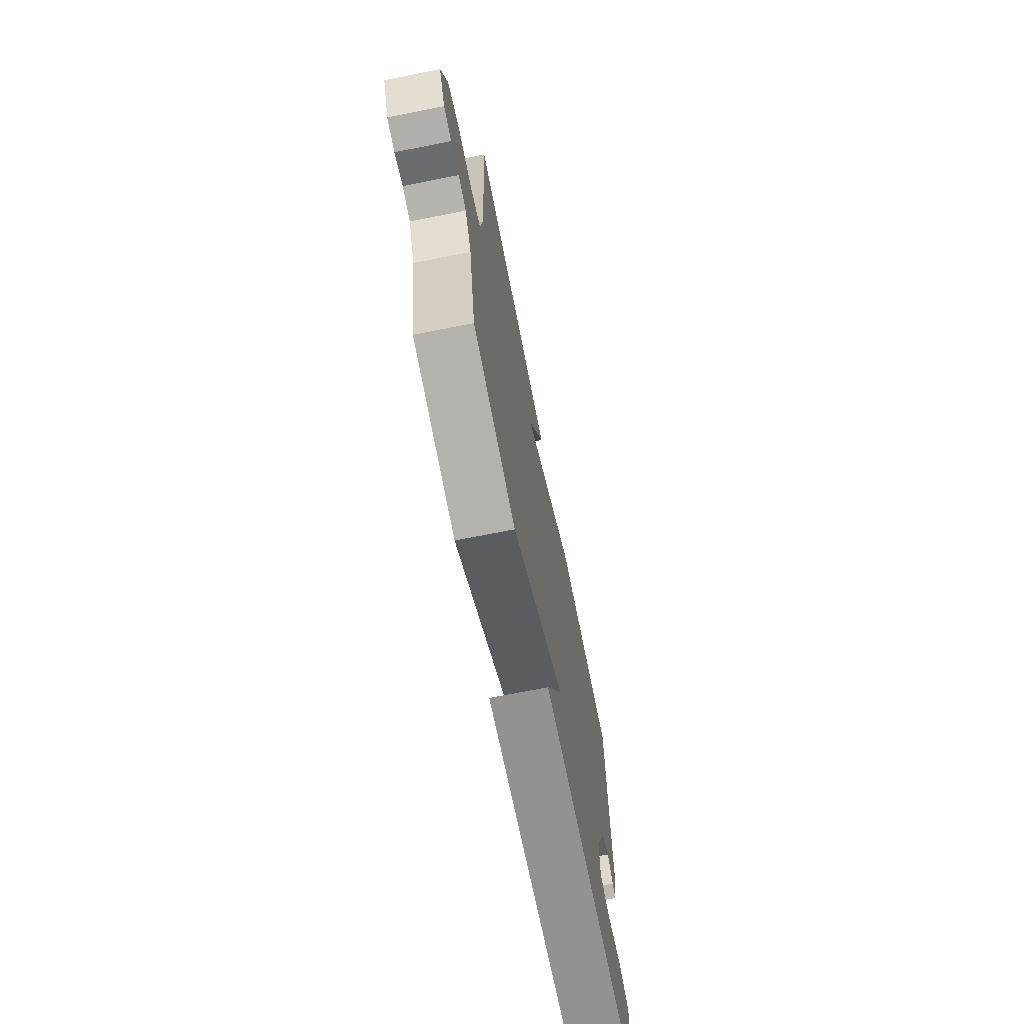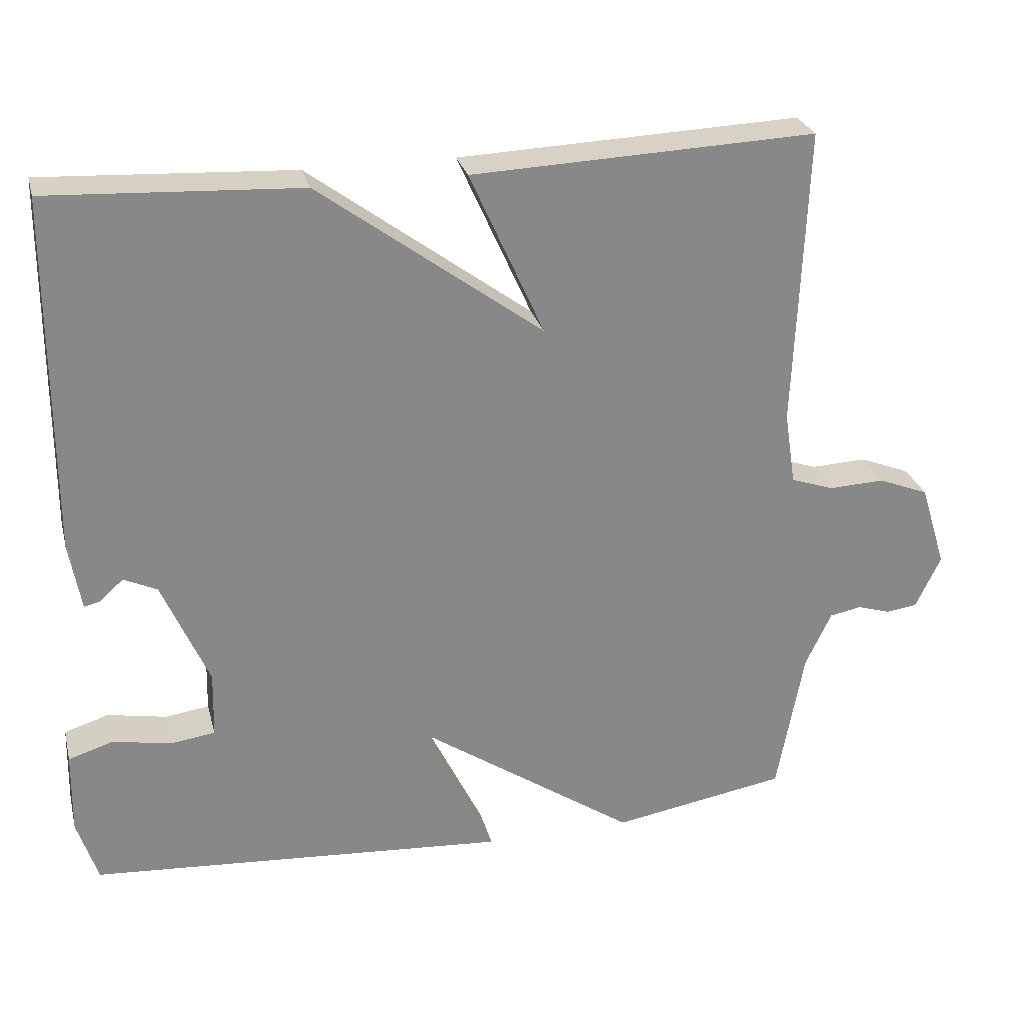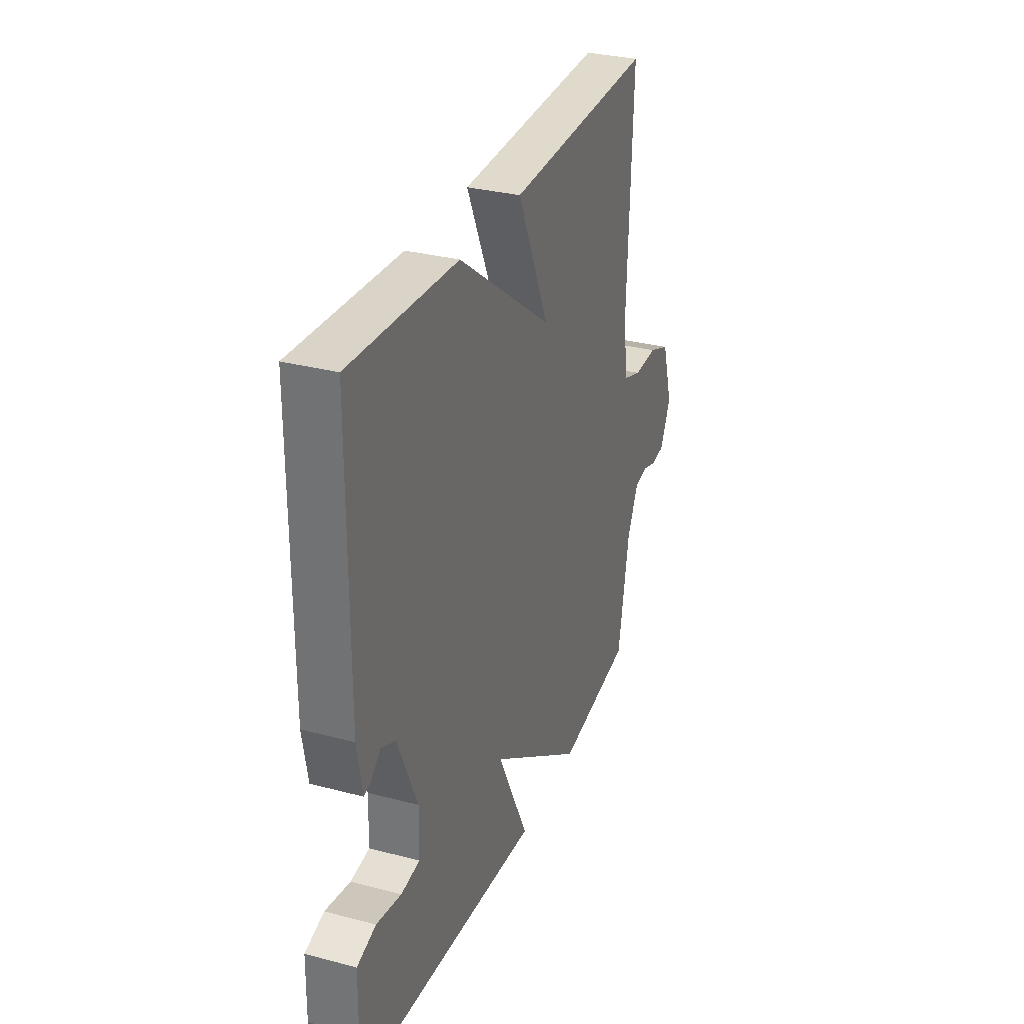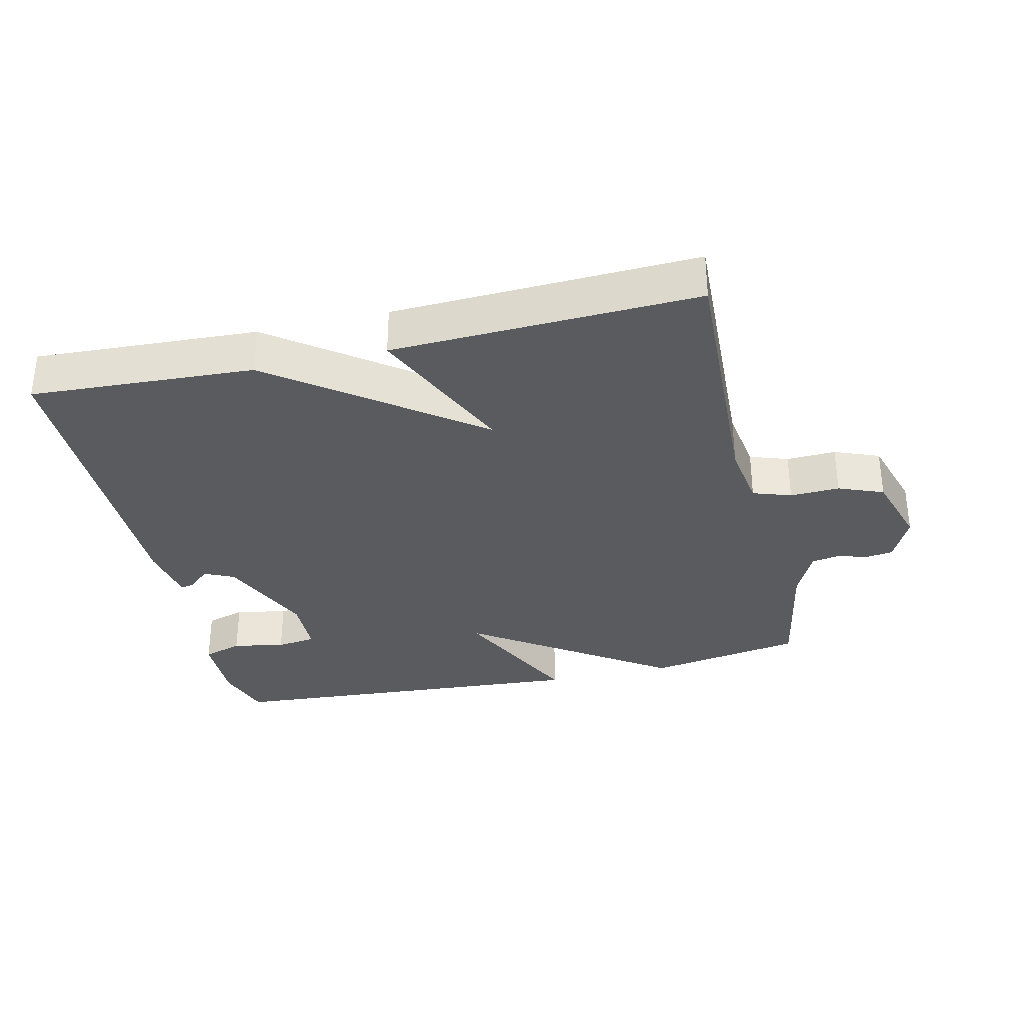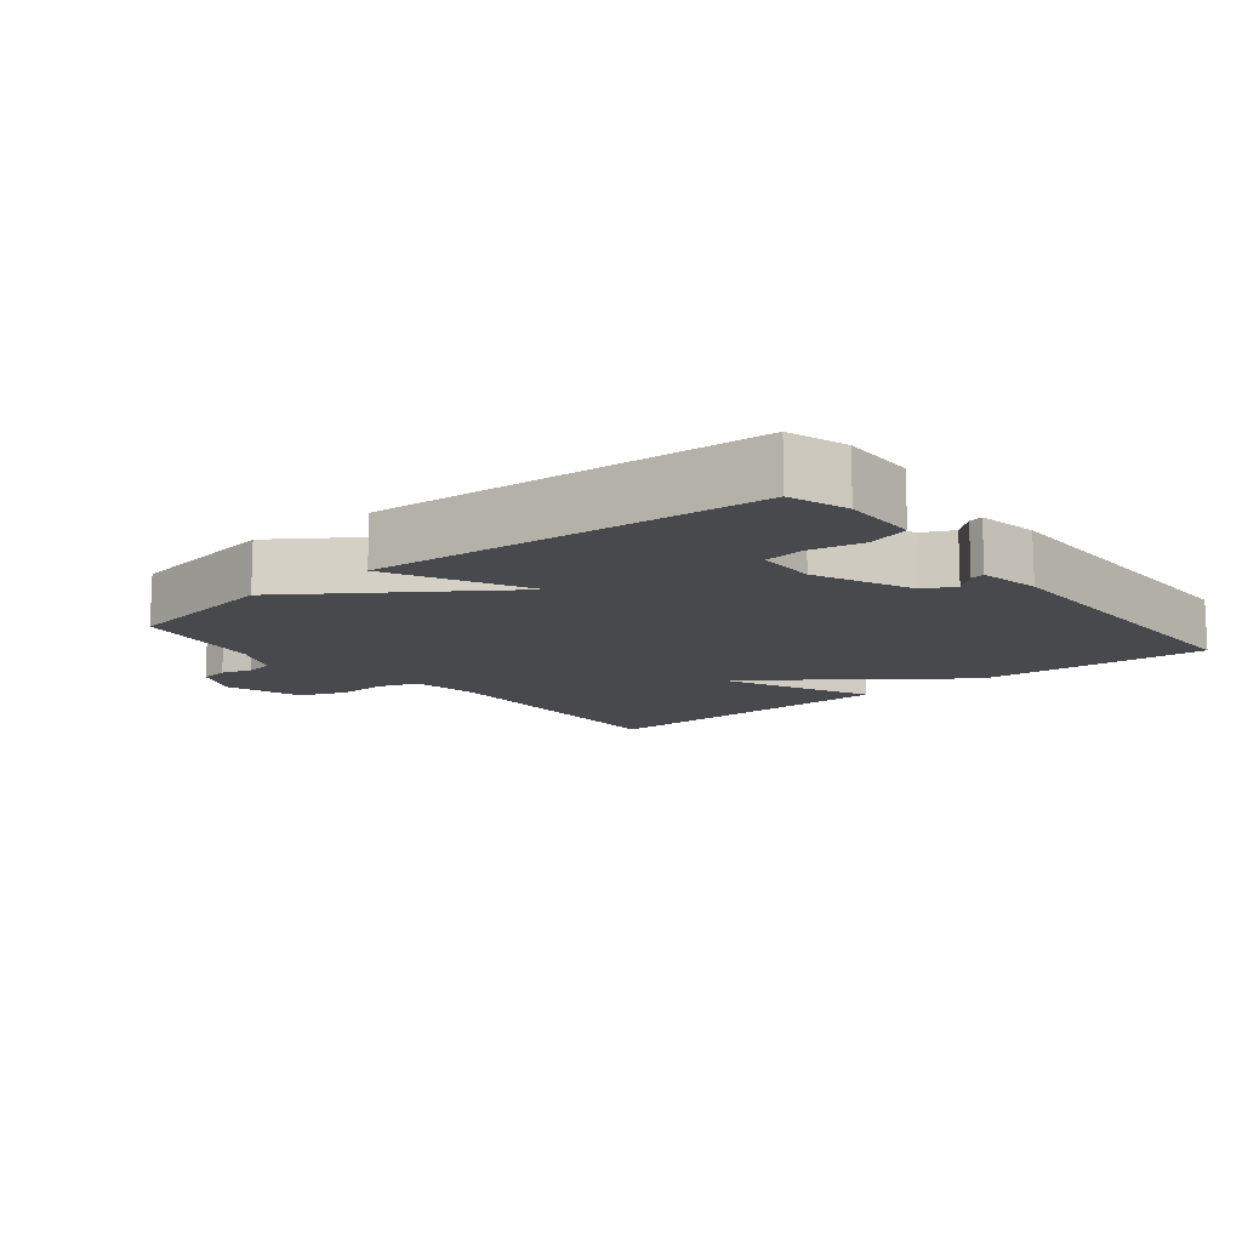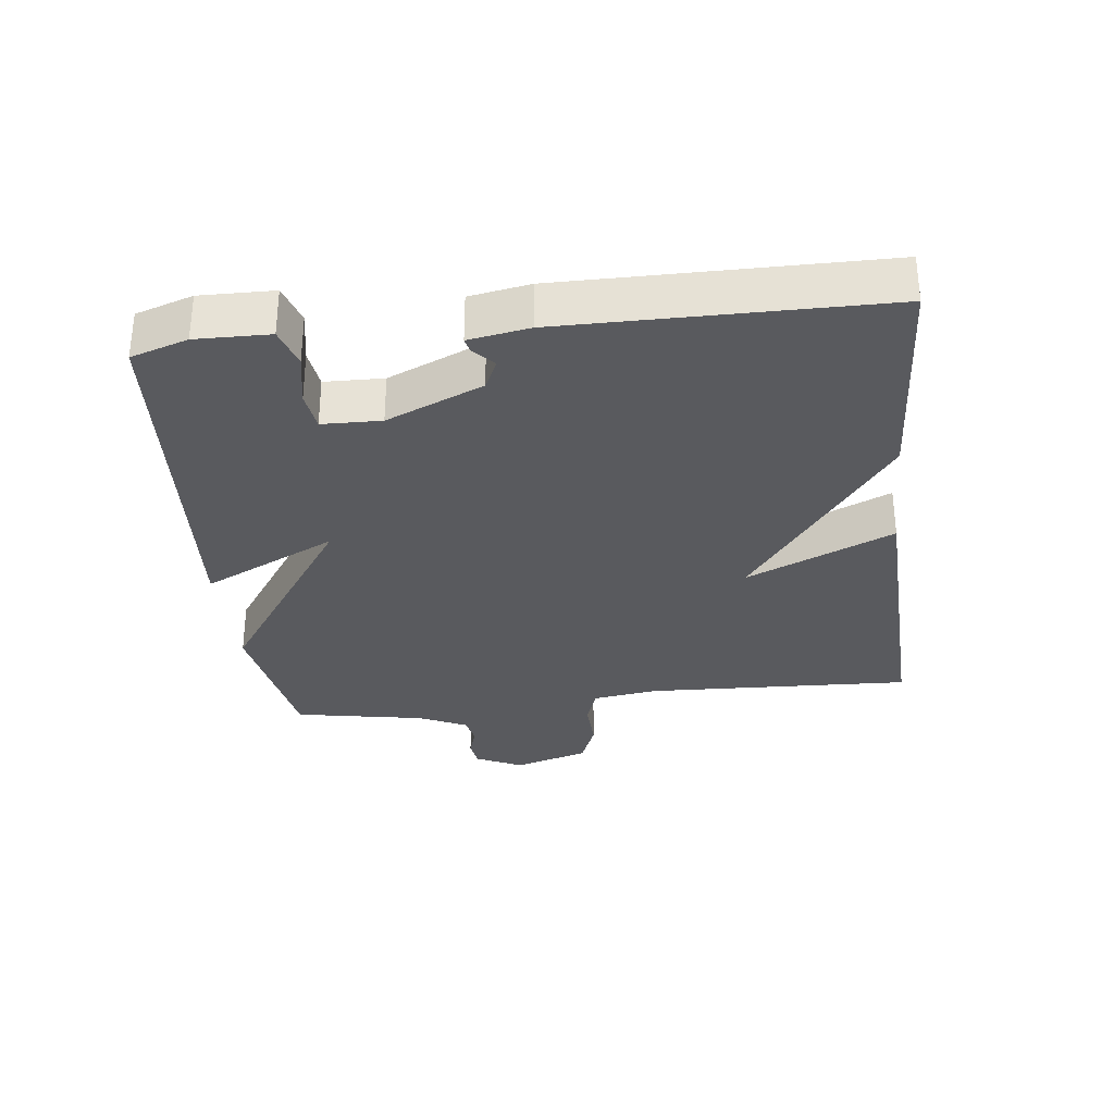
<metadata>
{"format":"obj","ext":"obj","renderer":"f3d","projection":"perspective","resolution":1024,"background":"white","views":[{"elev":-70.4,"azim":101.2,"up":"+Z"},{"elev":27.3,"azim":-13.9,"up":"+Z"},{"elev":31.2,"azim":-69.4,"up":"+Z"},{"elev":-33.1,"azim":13.1,"up":"+Y"},{"elev":-12.5,"azim":-141.1,"up":"+Y"},{"elev":-31.5,"azim":-83.4,"up":"+Y"}]}
</metadata>
<code>
v -0.5 0.07 -0.5
v -0.528 0.07 -0.414
v -0.526 0.07 -0.303
v -0.466 0.07 -0.284
v -0.387 0.07 -0.299
v -0.327 0.07 -0.291
v -0.325 0.07 -0.202
v -0.388 0.07 -0.057
v -0.433 0.07 -0.036
v -0.465 0.07 -0.065
v -0.486 0.07 -0.07
v -0.502 0.07 0.021
v -0.5 0.07 0.5
v -0.162 0.07 0.482
v 0.138 0.07 0.26
v 0.038 0.07 0.482
v 0.5 0.07 0.5
v 0.484 0.07 0.097
v 0.499 0.07 -0.001
v 0.557 0.07 -0.021
v 0.632 0.07 -0.018
v 0.7 0.07 -0.045
v 0.735 0.07 -0.158
v 0.701 0.07 -0.229
v 0.659 0.07 -0.235
v 0.614 0.07 -0.221
v 0.571 0.07 -0.229
v 0.536 0.07 -0.303
v 0.5 0.07 -0.5
v 0.264 0.07 -0.54
v -0.035 0.07 -0.337
v 0.064 0.07 -0.54
v -0.5 0 -0.5
v -0.528 0 -0.414
v -0.526 0 -0.303
v -0.466 0 -0.284
v -0.387 0 -0.299
v -0.327 0 -0.291
v -0.325 0 -0.202
v -0.388 0 -0.057
v -0.433 0 -0.036
v -0.465 0 -0.065
v -0.486 0 -0.07
v -0.502 0 0.021
v -0.5 0 0.5
v -0.162 0 0.482
v 0.138 0 0.26
v 0.038 0 0.482
v 0.5 0 0.5
v 0.484 0 0.097
v 0.499 0 -0.001
v 0.557 0 -0.021
v 0.632 0 -0.018
v 0.7 0 -0.045
v 0.735 0 -0.158
v 0.701 0 -0.229
v 0.659 0 -0.235
v 0.614 0 -0.221
v 0.571 0 -0.229
v 0.536 0 -0.303
v 0.5 0 -0.5
v 0.264 0 -0.54
v -0.035 0 -0.337
v 0.064 0 -0.54
f 1 2 3
f 32 1 3
f 31 32 3
f 28 29 30 31
f 27 28 31
f 26 27 31
f 24 25 26
f 23 24 26
f 22 23 26
f 21 22 26
f 20 21 26
f 19 20 26 31
f 18 19 31
f 15 16 17 18
f 15 18 31
f 12 13 14
f 11 12 14
f 10 11 14
f 9 10 14
f 8 9 14 15
f 7 8 15 31
f 3 4 5
f 31 3 5
f 31 5 6
f 6 7 31
f 35 34 33
f 35 33 64
f 35 64 63
f 63 62 61 60
f 63 60 59
f 63 59 58
f 58 57 56
f 58 56 55
f 58 55 54
f 58 54 53
f 58 53 52
f 63 58 52 51
f 63 51 50
f 50 49 48 47
f 63 50 47
f 46 45 44
f 46 44 43
f 46 43 42
f 46 42 41
f 47 46 41 40
f 63 47 40 39
f 37 36 35
f 37 35 63
f 38 37 63
f 63 39 38
f 1 33 34 2
f 2 34 35 3
f 3 35 36 4
f 4 36 37 5
f 5 37 38 6
f 6 38 39 7
f 7 39 40 8
f 8 40 41 9
f 9 41 42 10
f 10 42 43 11
f 11 43 44 12
f 12 44 45 13
f 13 45 46 14
f 14 46 47 15
f 15 47 48 16
f 16 48 49 17
f 17 49 50 18
f 18 50 51 19
f 19 51 52 20
f 20 52 53 21
f 21 53 54 22
f 22 54 55 23
f 23 55 56 24
f 24 56 57 25
f 25 57 58 26
f 26 58 59 27
f 27 59 60 28
f 28 60 61 29
f 29 61 62 30
f 30 62 63 31
f 31 63 64 32
f 32 64 33 1

</code>
